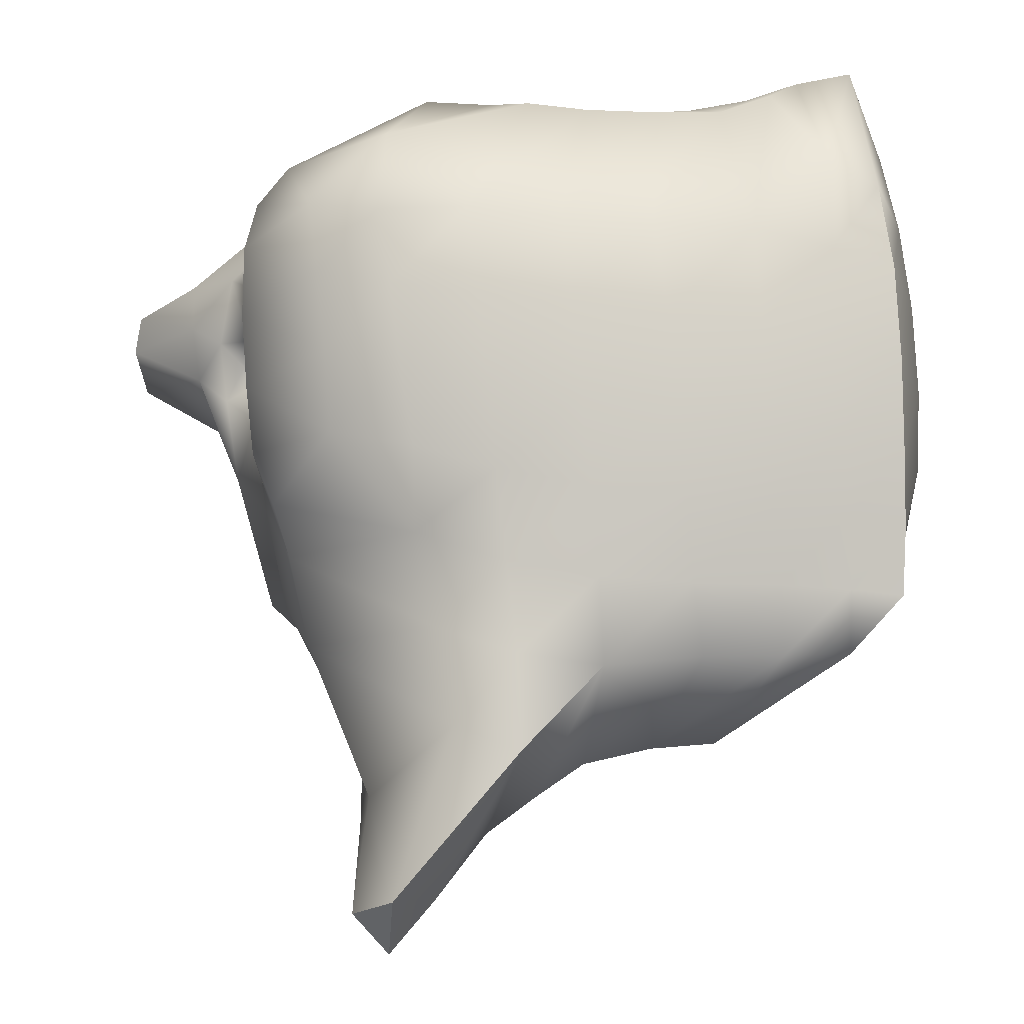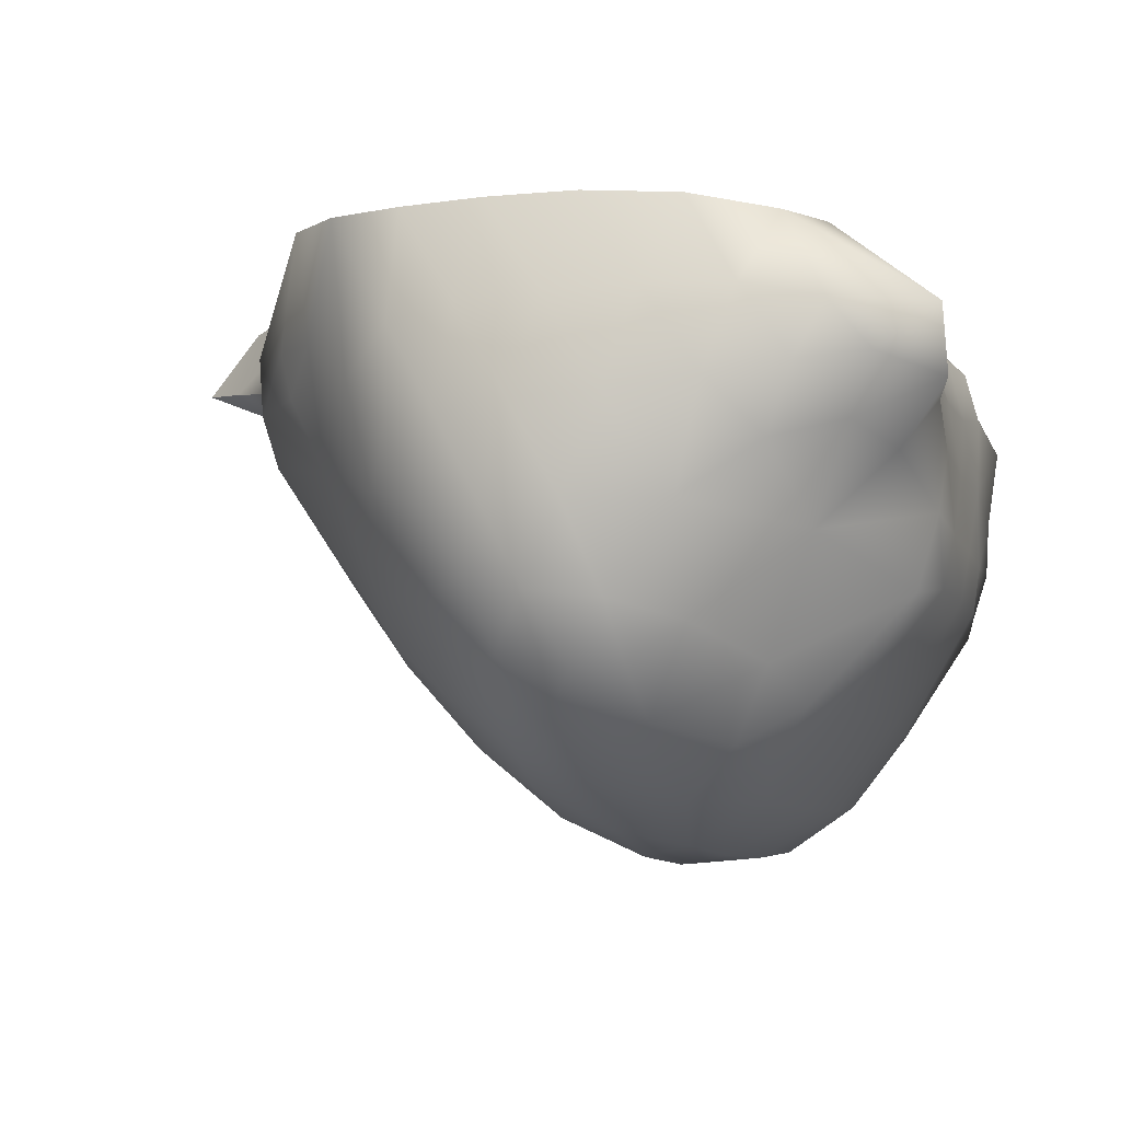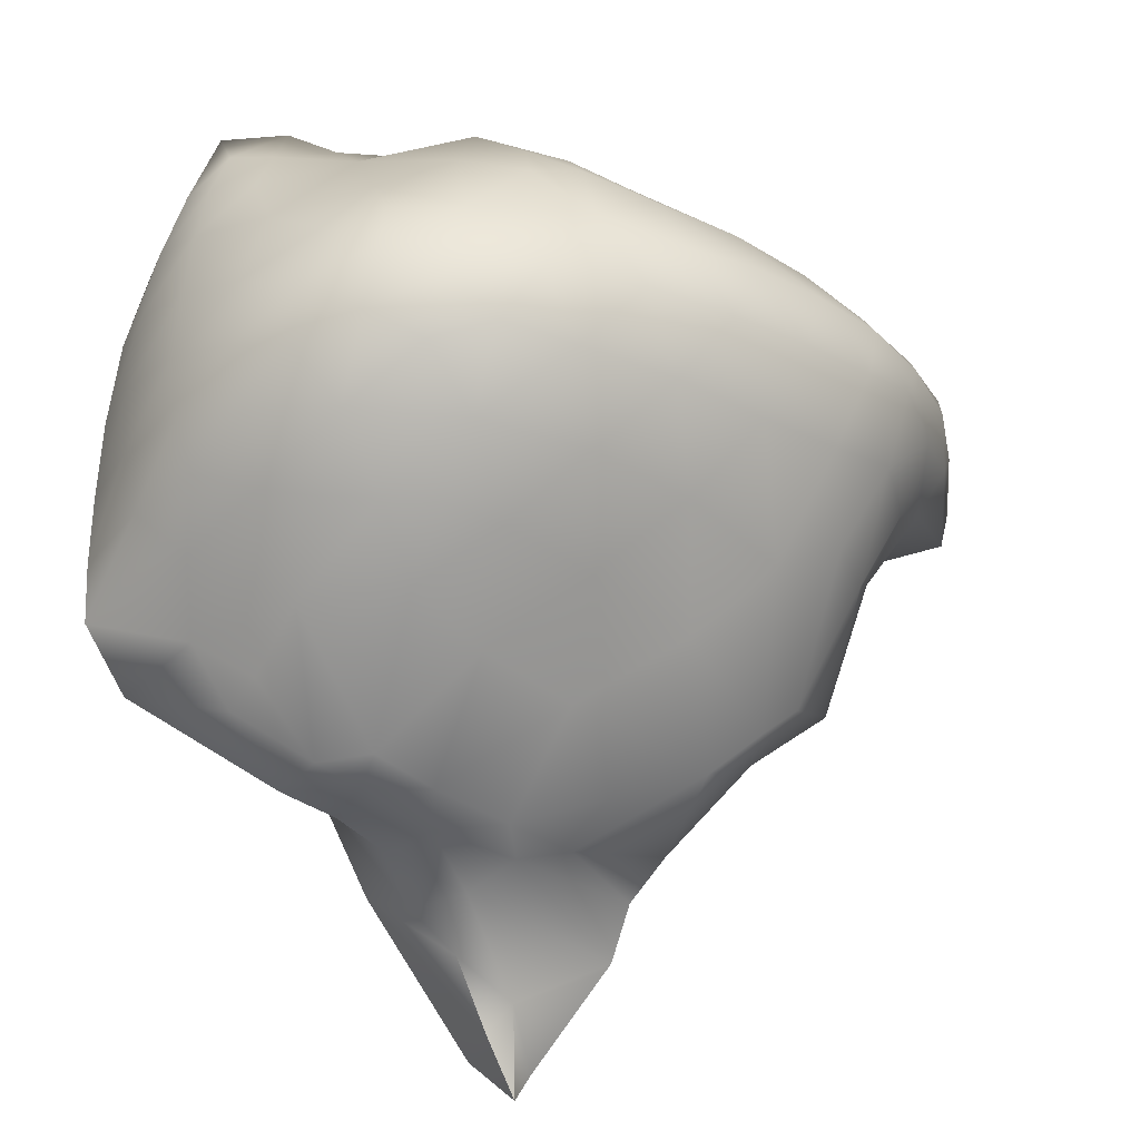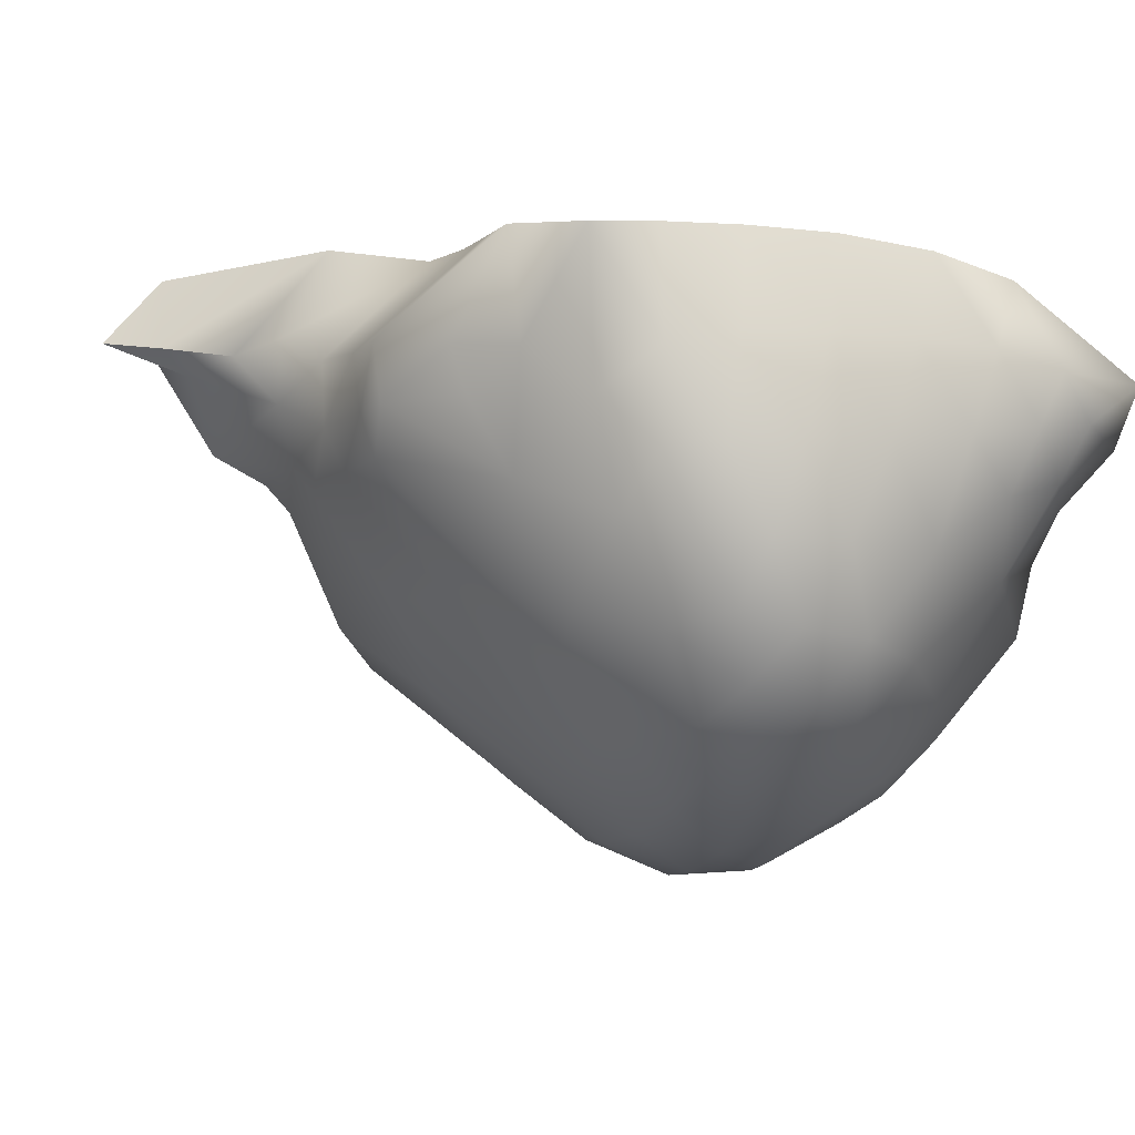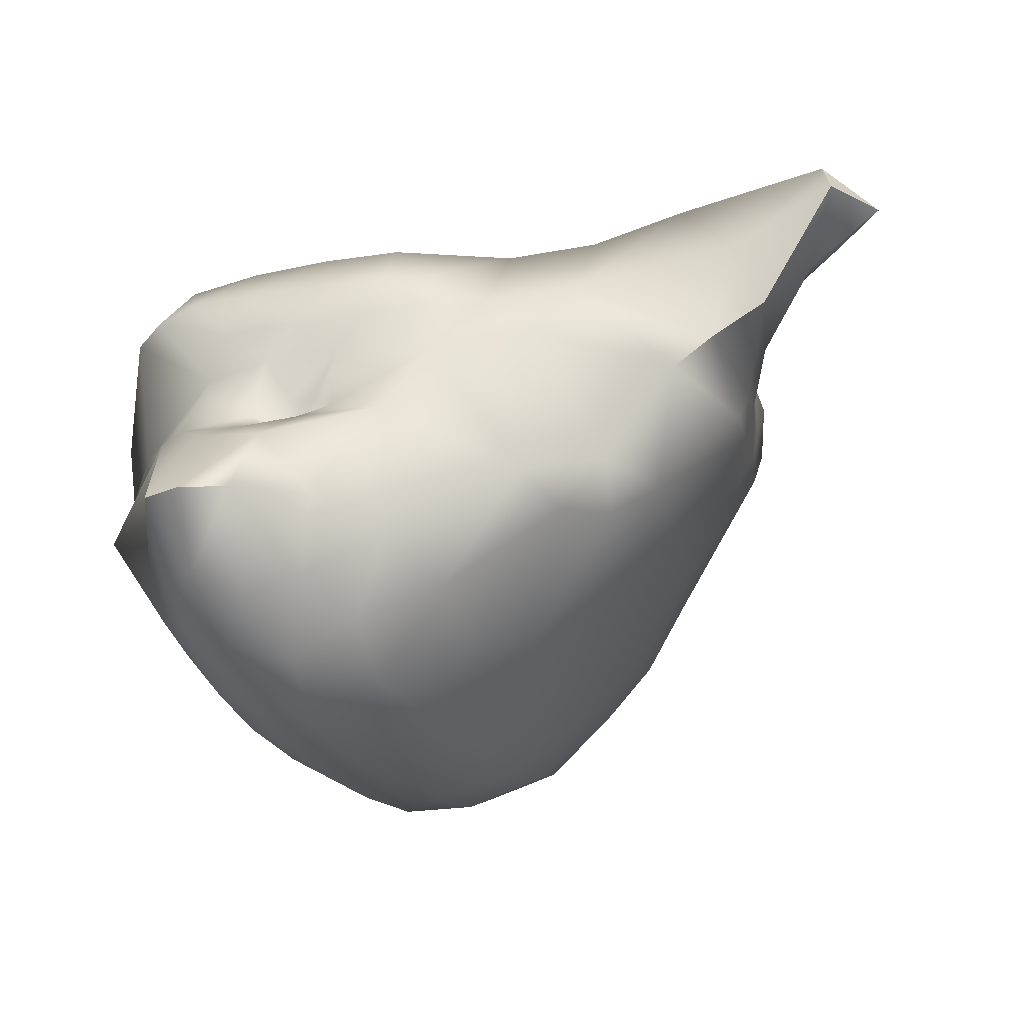
<metadata>
{"format":"obj","ext":"obj","renderer":"f3d","projection":"perspective","resolution":1024,"background":"white","views":[{"elev":-2.9,"azim":178.9,"up":"+Z"},{"elev":-9.0,"azim":-72.3,"up":"+Y"},{"elev":-32.4,"azim":-41.2,"up":"+Z"},{"elev":-6.0,"azim":-106.6,"up":"+Y"},{"elev":-24.1,"azim":109.3,"up":"+Y"}]}
</metadata>
<code>
v -0.2929 -43.94 -19.44
v 0.03571 -43.23 -20.17
v 0.2861 -43.54 -19.47
v -1.083 -44.07 -19.66
v -0.5356 -43.54 -20.2
v -1.945 -44.09 -19.79
v -1.181 -43.41 -20.56
v -2.866 -44.03 -19.79
v -2.299 -43.56 -20.45
v -3.722 -43.82 -19.77
v -3.274 -43.47 -20.38
v -4.347 -43.59 -19.71
v -4.21 -43.13 -20.33
v -4.744 -43.2 -19.86
v 0.3234 -43.88 -18.88
v 0.7936 -43.29 -19.14
v 0.9531 -43.52 -18.7
v -0.2772 -44.22 -18.79
v -0.8895 -44.32 -18.95
v -1.682 -44.38 -19.09
v -2.514 -44.35 -19.17
v -3.328 -44.18 -19.18
v -4.1 -43.85 -19.18
v -4.727 -43.43 -19.34
v 0.6331 -43.81 -18.37
v 1.253 -43.34 -18.34
v 0.01639 -44.08 -18.35
v -0.6671 -44.24 -18.35
v -1.435 -44.32 -18.42
v -2.255 -44.33 -18.53
v -2.954 -44.28 -18.67
v -3.67 -43.97 -18.49
v -4.554 -43.42 -18.56
v 0.7924 -43.65 -18.07
v 0.5918 -43.47 -17.79
v 0.2956 -43.78 -17.95
v -0.3936 -43.84 -17.84
v -1.184 -43.91 -17.8
v -2.022 -43.94 -17.84
v -2.925 -43.93 -17.97
v -3.579 -43.7 -17.84
v -4.031 -43.57 -18
v -0.06216 -43.19 -17.39
v -0.9442 -43.2 -17.21
v -1.778 -43.23 -17.17
v -2.597 -43.24 -17.2
v -3.306 -43.22 -17.26
v -1.665 -42.85 -21.19
v -0.8456 -42.19 -21.9
v -0.5165 -42.52 -21.53
v -2.747 -42.88 -21.03
v -2.271 -42.09 -21.72
v -3.616 -42.79 -20.9
v -3.186 -42.05 -21.55
v -4.109 -42.66 -20.83
v -3.939 -42.09 -21.26
v -4.488 -42.34 -20.8
v 0.3893 -42.41 -20.99
v 0.5204 -42.87 -19.79
v -0.1495 -42.59 -21.19
v -5.15 -42.91 -19.61
v -4.999 -42.48 -20.25
v -5.422 -42.35 -19.79
v 0.9472 -42.61 -19.26
v 1.679 -42.8 -18.85
v 0.4431 -41.71 -18.89
v 0.5386 -41.76 -18.9
v 0.493 -41.55 -19.23
v 0.4222 -41.6 -18.93
v -5.122 -43.05 -19.02
v -5.464 -42.48 -19.28
v 1.805 -42.8 -18.44
v 0.4898 -41.74 -18.73
v 0.6226 -41.78 -18.7
v 0.4418 -41.65 -18.75
v -5.065 -43.01 -18.61
v -5.346 -42.55 -18.69
v 1.047 -43.33 -17.97
v 1.754 -42.83 -18.11
v 0.5626 -41.57 -18.48
v -3.816 -43.26 -17.47
v -4.325 -42.97 -17.67
v -4.952 -42.7 -18.14
v 0.7404 -42.93 -17.64
v -0.1339 -42.3 -16.78
v -0.7917 -42.22 -16.63
v -1.602 -42.27 -16.5
v -2.389 -42.28 -16.48
v -3.126 -42.28 -16.5
v -3.65 -42.37 -16.62
v -0.2602 -42.11 -21.58
v -0.4368 -41.21 -22.17
v 0.1435 -40.92 -21.03
v -1.538 -41.25 -22.49
v -2.148 -41.17 -22.41
v -2.875 -41.07 -22.29
v -3.464 -41.03 -22.16
v -4.845 -41.99 -20.76
v -4.503 -41.3 -21.3
v -5.145 -41.61 -20.63
v 0.6723 -41.74 -19.79
v 0.3446 -41.05 -20.13
v -5.639 -41.81 -19.58
v -5.463 -41.79 -20.12
v -5.641 -41.09 -19.95
v 1.078 -42.02 -18.81
v 0.7863 -41.76 -19.04
v 0.4686 -41.02 -19.23
v 0.4355 -41.43 -19.04
v -5.618 -41.83 -18.94
v -5.71 -41.06 -19.33
v 1.142 -42.01 -18.31
v 0.8521 -41.81 -18.48
v 0.454 -41.41 -18.82
v 0.5288 -41.02 -18.58
v -5.367 -41.82 -18.12
v -5.649 -41.03 -18.61
v 1.132 -42.03 -17.9
v 0.7349 -41.7 -17.88
v 0.52 -41.12 -18.03
v -4.632 -42 -17.23
v -5.254 -41.39 -17.44
v -5.522 -40.94 -17.87
v -0.3451 -41.38 -16.97
v -0.8385 -41.84 -16.5
v -1.333 -41.84 -16.48
v -2.052 -41.81 -16.46
v -2.829 -41.79 -16.45
v -3.599 -41.74 -16.44
v -4.42 -41.38 -16.6
v -4.975 -41.23 -16.87
v -5.353 -40.83 -17.21
v -1.122 -41.44 -16.43
v -1.716 -41.23 -16.42
v -2.5 -41.26 -16.44
v -3.254 -41.19 -16.42
v -3.999 -40.92 -16.35
v -4.616 -40.88 -16.18
v -5.127 -40.75 -16.66
v -1.129 -40.02 -23.34
v -0.8464 -39.72 -24.05
v -0.5337 -39.56 -23.68
v -1.254 -39.81 -23.58
v -0.5562 -40.64 -23
v -0.6602 -39.96 -22.7
v -1.69 -39.93 -23.02
v -1.949 -40.37 -22.68
v -2.131 -39.83 -22.69
v -0.5605 -40.88 -22.53
v -0.09519 -40.43 -21.38
v -1.845 -40.89 -22.53
v -2.555 -40.08 -22.42
v -2.564 -40.65 -22.4
v -3.286 -40.63 -22.25
v -3.161 -40.12 -22.29
v -3.758 -40.63 -22.19
v -3.722 -40.12 -22.24
v -4.405 -40.64 -21.65
v -4.35 -40.23 -21.77
v -4.815 -40.3 -21.33
v 0.08703 -40.48 -20.57
v -5.46 -41.14 -20.4
v -5.183 -40.71 -20.84
v -5.487 -40.35 -20.39
v 0.3022 -40.52 -20
v 0.2167 -40.22 -20.11
v 0.4062 -40.29 -19.65
v -5.587 -40.25 -19.8
v 0.4164 -40.63 -19.48
v 0.4664 -40.28 -19.06
v -5.595 -40.22 -19.1
v 0.4876 -40.64 -18.82
v 0.5086 -40.28 -18.4
v -5.539 -40.21 -18.34
v 0.5226 -40.66 -18.19
v 0.49 -40.26 -17.8
v -5.431 -40.23 -17.61
v 0.3832 -40.34 -17.39
v 0.1066 -40.38 -17.04
v -2.246 -40.73 -16.44
v -1.734 -40.64 -16.39
v -2.074 -40.29 -16.45
v -2.597 -40.27 -16.51
v -2.91 -40.71 -16.46
v -3.246 -40.24 -16.54
v -3.574 -40.62 -16.44
v -3.812 -40.21 -16.54
v -4.073 -40.46 -16.39
v -4.252 -40.15 -16.41
v -5.292 -40.37 -16.97
v -1.144 -40.82 -16.33
v -4.528 -40.43 -16.24
v -5.014 -40.39 -16.15
v -0.8924 -39.14 -23.54
v -1.413 -39.02 -22.03
v -1.981 -39.01 -22.25
v -1.239 -39.31 -21.2
v -1.955 -39.15 -21.43
v -2.693 -39.21 -21.53
v -3.551 -39.29 -21.46
v -4.257 -39.33 -21.45
v -4.827 -39.36 -21.44
v -1.067 -39.4 -20.39
v -1.857 -39.2 -20.63
v -2.651 -39.16 -20.77
v -3.459 -39.2 -20.83
v -4.215 -39.27 -20.85
v -4.836 -39.35 -20.88
v -5.299 -39.41 -20.94
v -0.3208 -39.57 -19.5
v -1.053 -39.33 -19.64
v -1.769 -39.21 -19.85
v -2.576 -39.14 -20
v -3.396 -39.15 -20.09
v -4.166 -39.21 -20.16
v -4.821 -39.3 -20.24
v -5.317 -39.38 -20.36
v -0.2743 -39.56 -18.79
v -0.9354 -39.36 -18.94
v -1.688 -39.22 -19.08
v -2.497 -39.16 -19.21
v -3.329 -39.16 -19.3
v -4.117 -39.2 -19.4
v -4.794 -39.27 -19.51
v -5.309 -39.36 -19.66
v -0.1995 -39.63 -18.09
v -0.8489 -39.44 -18.21
v -1.599 -39.31 -18.32
v -2.41 -39.25 -18.42
v -3.256 -39.24 -18.49
v -4.064 -39.26 -18.59
v -4.756 -39.31 -18.71
v -5.293 -39.37 -18.88
v -0.1264 -39.76 -17.47
v -0.7358 -39.58 -17.54
v -1.516 -39.5 -17.54
v -2.329 -39.43 -17.63
v -3.145 -39.41 -17.7
v -4.02 -39.44 -17.73
v -4.709 -39.43 -17.9
v -5.249 -39.45 -18.06
v -0.8033 -39.81 -16.83
v -4.708 -39.63 -17.06
v -5.143 -39.62 -17.32
v 1.805 -42.8 -18.44
v 1.754 -42.83 -18.11
v -0.8464 -39.72 -24.05
v -0.8464 -39.72 -24.05
v -0.8464 -39.72 -24.05
v -0.5337 -39.56 -23.68
v -0.5337 -39.56 -23.68
v -1.254 -39.81 -23.58
v -0.5562 -40.64 -23
v -0.5605 -40.88 -22.53
v -0.8924 -39.14 -23.54
v -0.8924 -39.14 -23.54
v -1.981 -39.01 -22.25
v -5.299 -39.41 -20.94
v -5.317 -39.38 -20.36
v -5.309 -39.36 -19.66
v -5.293 -39.37 -18.88
v -5.249 -39.45 -18.06
g grp1
f 3 1 2
f 2 1 5
f 2 5 60
f 60 5 7
f 60 7 50
f 50 7 48
f 50 48 49
f 49 48 52
f 49 52 95
f 95 52 96
f 95 96 153
f 153 96 154
f 153 154 155
f 155 154 157
f 155 157 201
f 201 157 202
f 201 202 208
f 208 202 258
f 208 258 217
f 5 1 4
f 4 1 19
f 4 19 20
f 20 19 29
f 20 29 30
f 30 29 39
f 30 39 40
f 40 39 46
f 40 46 47
f 47 46 89
f 47 89 90
f 90 89 129
f 90 129 121
f 121 129 130
f 121 130 131
f 131 130 138
f 131 138 139
f 139 138 193
f 139 193 190
f 190 193 244
f 190 244 177
f 177 244 262
f 177 262 174
f 174 262 261
f 174 261 171
f 171 261 260
f 171 260 168
f 168 260 259
f 168 259 164
f 164 259 209
f 164 209 163
f 163 209 160
f 163 160 99
f 99 160 158
f 99 158 156
f 156 158 159
f 156 159 157
f 157 159 202
f 7 4 6
f 6 4 20
f 6 20 21
f 21 20 30
f 21 30 31
f 31 30 40
f 31 40 32
f 32 40 41
f 32 41 42
f 42 41 81
f 42 81 82
f 82 81 90
f 82 90 121
f 5 4 7
f 9 6 8
f 8 6 21
f 8 21 22
f 22 21 31
f 22 31 32
f 6 9 7
f 7 9 48
f 11 8 10
f 10 8 22
f 10 22 23
f 23 22 32
f 23 32 33
f 33 32 42
f 33 42 82
f 8 11 9
f 9 11 51
f 9 51 48
f 48 51 52
f 13 10 12
f 12 10 23
f 12 23 24
f 24 23 33
f 24 33 70
f 70 33 76
f 70 76 77
f 77 76 83
f 77 83 116
f 116 83 121
f 116 121 122
f 122 121 131
f 122 131 132
f 132 131 139
f 132 139 190
f 10 13 11
f 11 13 53
f 11 53 51
f 51 53 54
f 51 54 52
f 52 54 96
f 13 12 14
f 14 12 24
f 14 24 61
f 61 24 70
f 61 70 71
f 71 70 77
f 71 77 110
f 110 77 116
f 110 116 117
f 117 116 123
f 117 123 174
f 174 123 177
f 17 15 16
f 16 15 3
f 16 3 59
f 59 3 2
f 59 2 58
f 58 2 60
f 58 60 91
f 91 60 50
f 91 50 49
f 3 15 1
f 1 15 18
f 1 18 19
f 19 18 28
f 19 28 29
f 29 28 38
f 29 38 39
f 39 38 45
f 39 45 46
f 46 45 88
f 46 88 89
f 89 88 128
f 89 128 129
f 129 128 136
f 129 136 137
f 137 136 186
f 137 186 188
f 188 186 187
f 188 187 189
f 189 187 239
f 189 239 243
f 243 239 240
f 243 240 244
f 244 240 241
f 17 25 15
f 15 25 27
f 15 27 18
f 18 27 28
f 17 26 25
f 25 26 34
f 25 34 36
f 36 34 35
f 36 35 43
f 43 35 84
f 43 84 85
f 85 84 118
f 85 118 119
f 119 118 112
f 119 112 113
f 113 112 106
f 113 106 107
f 107 106 101
f 107 101 68
f 68 101 102
f 68 102 108
f 108 102 169
f 108 169 172
f 172 169 170
f 172 170 173
f 173 170 218
f 173 218 226
f 226 218 227
f 226 227 235
f 235 227 236
f 235 236 242
f 242 236 182
f 242 182 181
f 181 182 180
f 181 180 134
f 134 180 135
f 134 135 127
f 127 135 128
f 127 128 88
f 25 36 27
f 27 36 37
f 27 37 28
f 28 37 38
f 36 43 37
f 37 43 44
f 37 44 38
f 38 44 45
f 40 47 41
f 41 47 81
f 56 53 55
f 55 53 13
f 55 13 57
f 57 13 62
f 57 62 98
f 98 62 100
f 98 100 99
f 99 100 163
f 53 56 54
f 54 56 97
f 54 97 96
f 96 97 154
f 55 57 56
f 56 57 99
f 56 99 97
f 97 99 156
f 97 156 154
f 154 156 157
f 14 61 62
f 62 61 63
f 62 63 104
f 104 63 103
f 104 103 105
f 105 103 111
f 105 111 168
f 168 111 171
f 13 14 62
f 65 16 64
f 64 16 59
f 64 59 101
f 101 59 58
f 101 58 102
f 102 58 91
f 102 91 93
f 93 91 92
f 93 92 150
f 150 92 149
f 150 149 145
f 145 149 253
f 145 253 250
f 16 65 17
f 17 65 26
f 68 66 67
f 67 66 73
f 67 73 74
f 74 73 80
f 74 80 113
f 113 80 119
f 66 68 69
f 69 68 109
f 69 109 114
f 114 109 108
f 114 108 115
f 115 108 172
f 115 172 175
f 175 172 173
f 175 173 176
f 176 173 226
f 176 226 234
f 234 226 235
f 234 235 242
f 61 71 63
f 63 71 103
f 65 72 26
f 26 72 79
f 26 79 78
f 78 79 84
f 78 84 35
f 69 75 66
f 66 75 73
f 26 78 34
f 34 78 35
f 73 75 80
f 80 75 114
f 80 114 115
f 33 82 83
f 83 82 121
f 33 83 76
f 44 43 86
f 86 43 85
f 86 85 119
f 45 44 87
f 87 44 86
f 87 86 126
f 126 86 125
f 126 125 133
f 133 125 124
f 133 124 191
f 191 124 179
f 191 179 242
f 242 179 234
f 45 87 88
f 88 87 127
f 81 47 90
f 91 49 92
f 92 49 94
f 92 94 254
f 254 94 151
f 254 151 144
f 144 151 147
f 144 147 140
f 140 147 146
f 140 146 143
f 49 95 94
f 94 95 151
f 57 98 99
f 62 104 100
f 100 104 162
f 100 162 163
f 163 162 164
f 65 64 106
f 106 64 101
f 108 109 68
f 68 67 107
f 107 67 74
f 107 74 113
f 71 110 103
f 103 110 111
f 106 112 245
f 245 112 246
f 65 106 245
f 69 114 75
f 110 117 111
f 111 117 171
f 112 118 246
f 119 80 120
f 120 80 115
f 120 115 175
f 116 122 123
f 123 122 132
f 123 132 177
f 177 132 190
f 79 118 84
f 86 119 124
f 124 119 120
f 124 120 179
f 179 120 178
f 179 178 234
f 234 178 176
f 124 125 86
f 87 126 127
f 127 126 134
f 126 133 134
f 134 133 191
f 134 191 181
f 181 191 242
f 128 135 136
f 136 135 184
f 136 184 186
f 186 184 185
f 186 185 187
f 187 185 238
f 187 238 239
f 239 238 230
f 239 230 231
f 231 230 222
f 231 222 223
f 223 222 214
f 223 214 215
f 215 214 206
f 215 206 207
f 207 206 200
f 207 200 201
f 201 200 155
f 129 137 130
f 130 137 138
f 141 142 140
f 140 142 144
f 247 140 143
f 146 147 148
f 148 147 152
f 148 152 199
f 199 152 200
f 199 200 206
f 152 147 153
f 153 147 151
f 153 151 95
f 153 155 152
f 152 155 200
f 158 160 159
f 159 160 202
f 93 150 161
f 161 150 197
f 161 197 203
f 203 197 204
f 203 204 212
f 212 204 213
f 212 213 221
f 221 213 222
f 221 222 230
f 167 165 166
f 166 165 161
f 166 161 203
f 161 165 102
f 102 165 169
f 102 93 161
f 104 105 162
f 162 105 164
f 164 105 168
f 165 167 169
f 169 167 170
f 171 117 174
f 176 178 175
f 175 178 120
f 184 180 183
f 183 180 182
f 183 182 236
f 184 183 185
f 185 183 237
f 185 237 238
f 238 237 229
f 238 229 230
f 230 229 221
f 184 135 180
f 188 189 192
f 192 189 243
f 192 243 193
f 193 243 244
f 188 192 137
f 137 192 138
f 138 192 193
f 248 194 251
f 249 252 255
f 255 252 196
f 145 256 195
f 195 256 257
f 195 257 198
f 198 257 199
f 198 199 205
f 205 199 206
f 205 206 214
f 250 256 145
f 252 146 196
f 196 146 148
f 196 148 199
f 150 195 197
f 197 195 198
f 197 198 204
f 204 198 205
f 204 205 213
f 213 205 214
f 213 214 222
f 145 195 150
f 201 208 207
f 207 208 216
f 207 216 215
f 215 216 224
f 215 224 223
f 223 224 232
f 223 232 231
f 231 232 240
f 231 240 239
f 160 209 202
f 167 166 210
f 210 166 203
f 210 203 211
f 211 203 212
f 211 212 220
f 220 212 221
f 220 221 229
f 208 217 216
f 216 217 225
f 216 225 224
f 224 225 233
f 224 233 232
f 232 233 241
f 232 241 240
f 170 210 218
f 218 210 219
f 218 219 227
f 227 219 228
f 227 228 236
f 236 228 237
f 236 237 183
f 167 210 170
f 210 211 219
f 219 211 220
f 219 220 228
f 228 220 229
f 228 229 237

</code>
